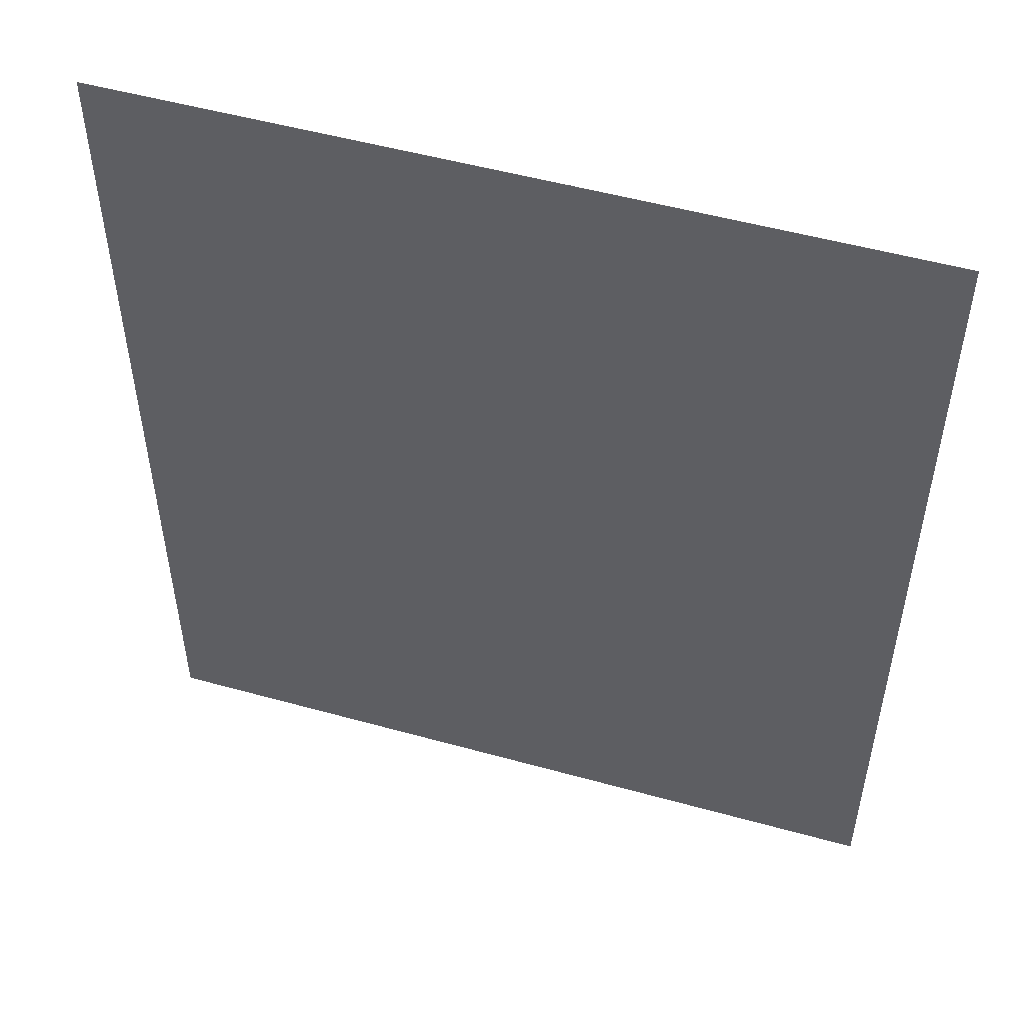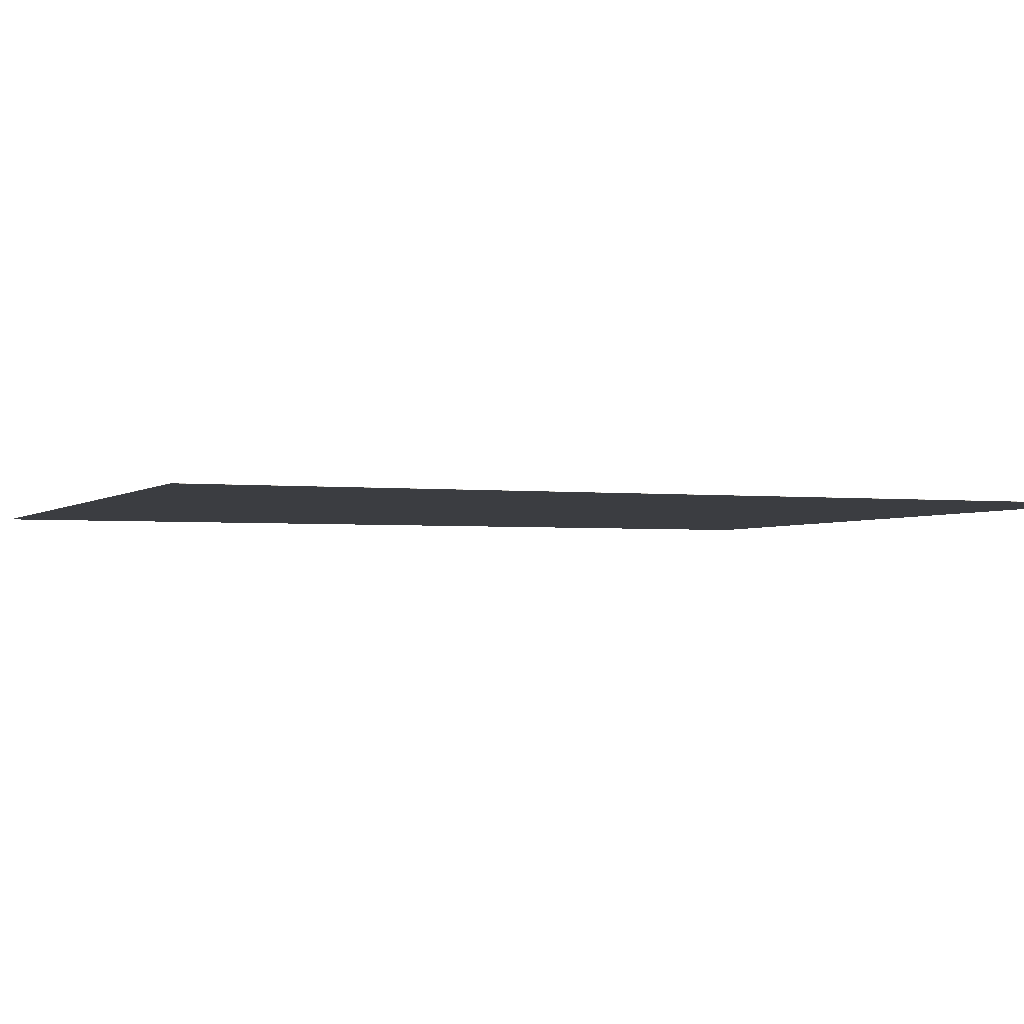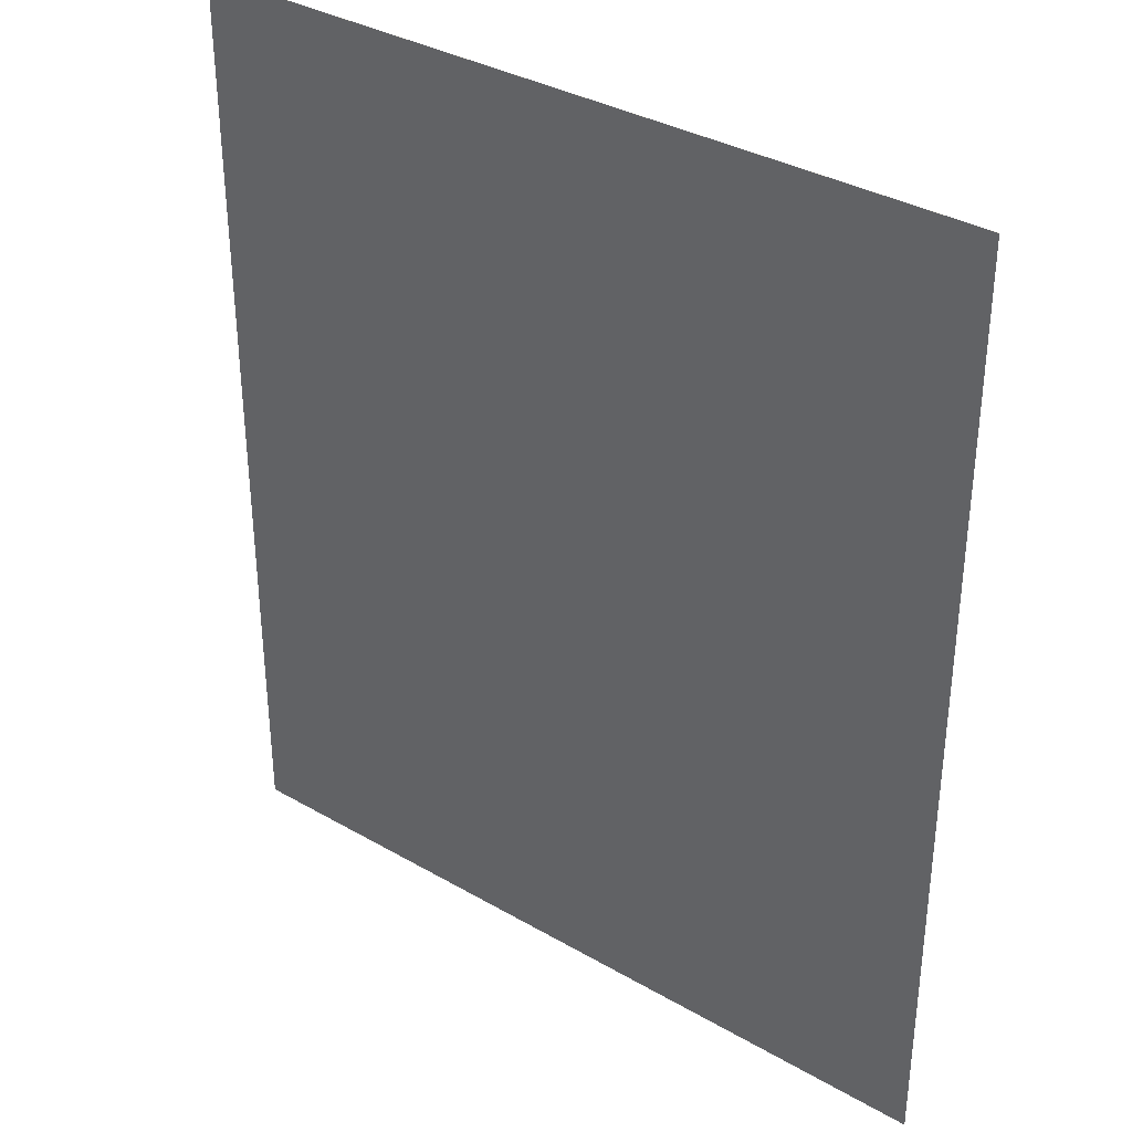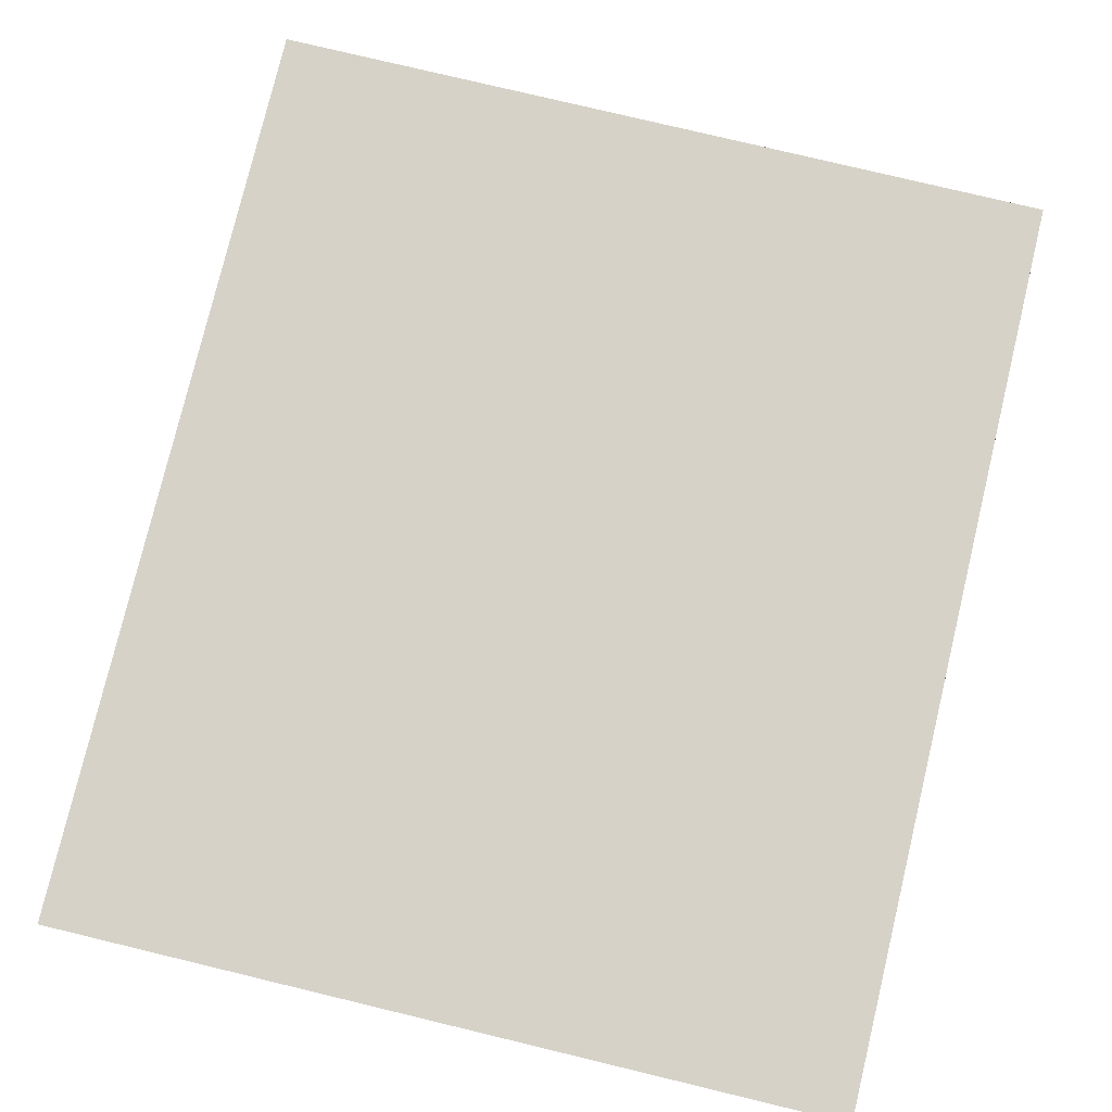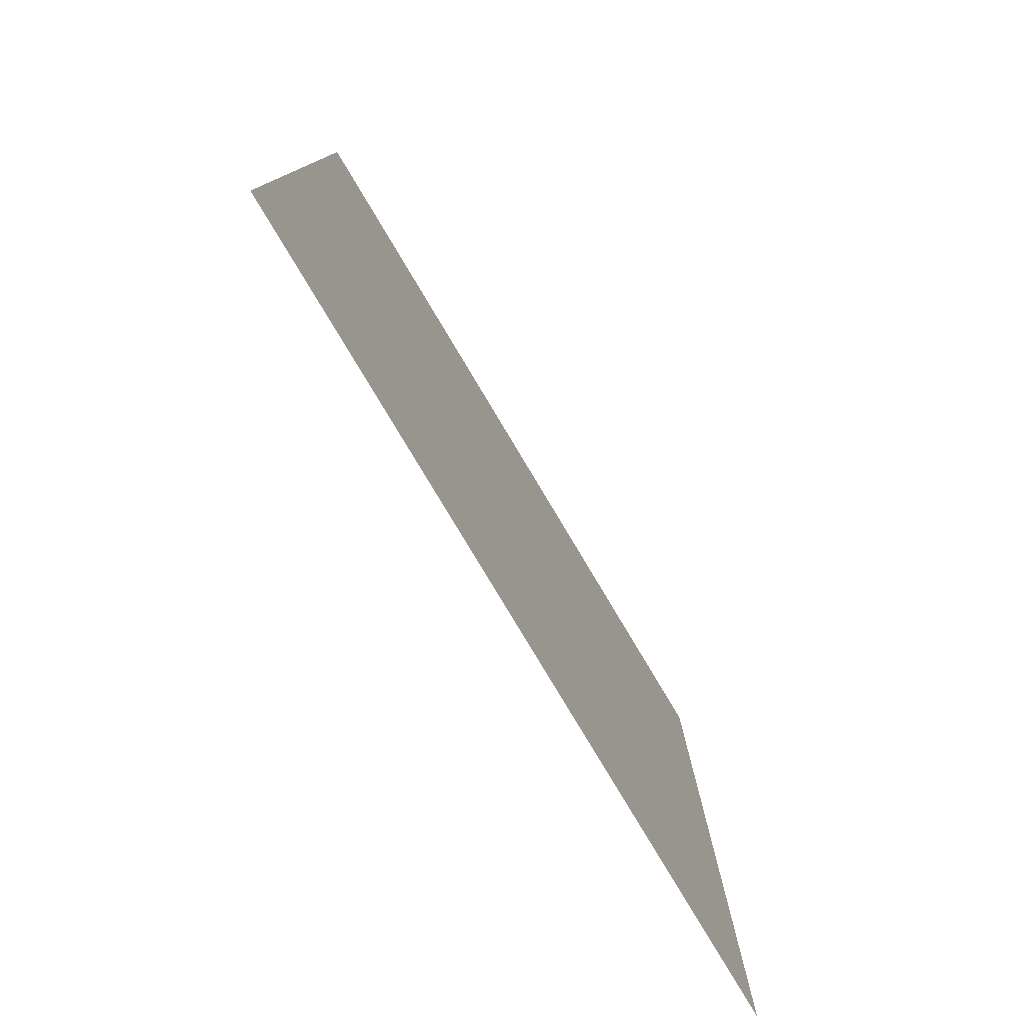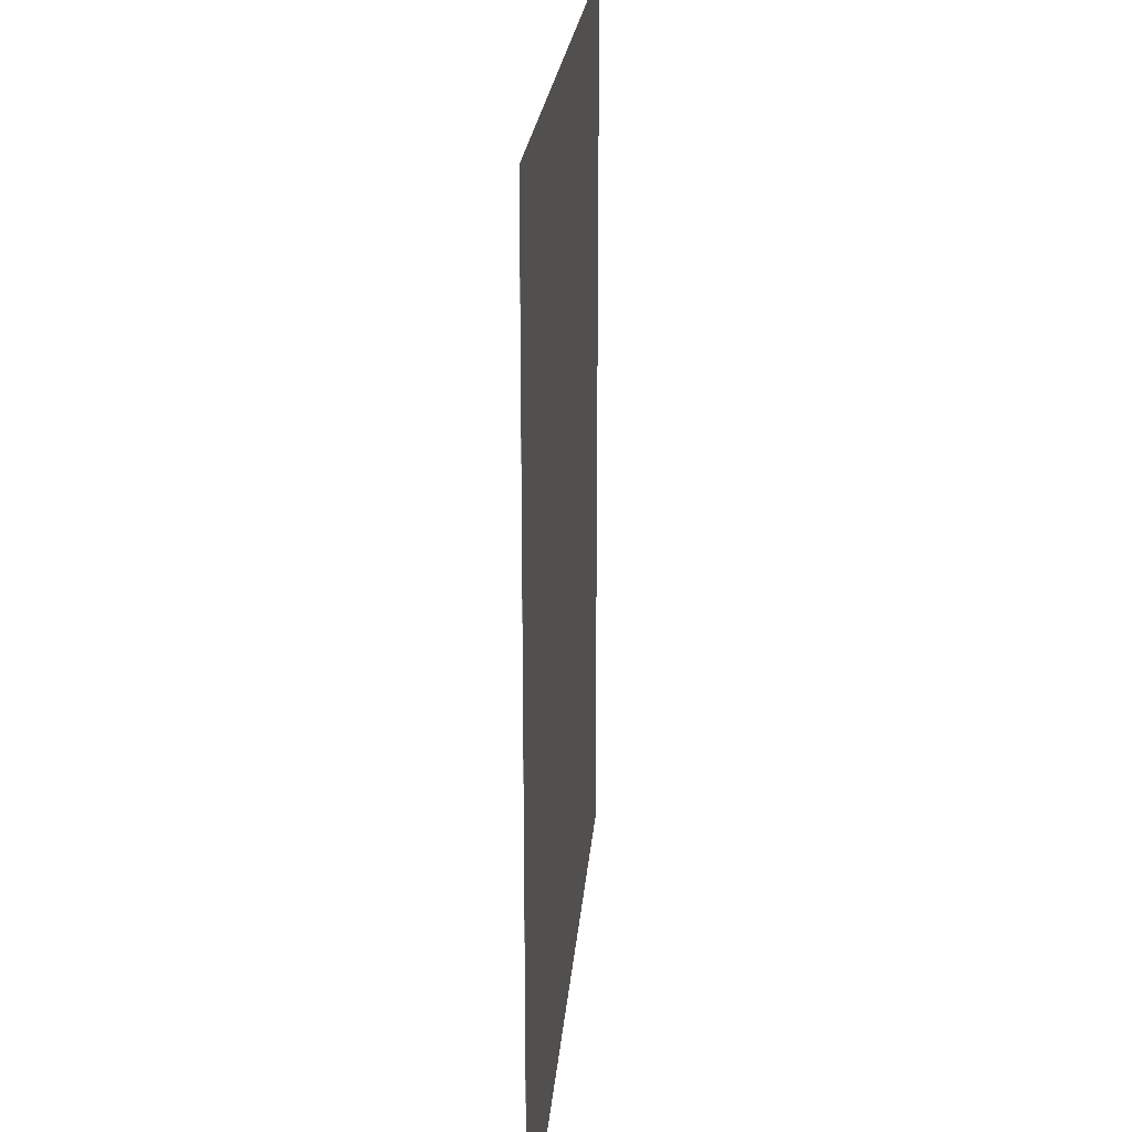
<metadata>
{"format":"obj","ext":"obj","renderer":"f3d","projection":"perspective","resolution":1024,"background":"white","views":[{"elev":52.0,"azim":16.7,"up":"+Z"},{"elev":-2.5,"azim":67.9,"up":"+Y"},{"elev":35.0,"azim":-142.4,"up":"+Z"},{"elev":78.2,"azim":13.5,"up":"+Y"},{"elev":-79.5,"azim":-59.1,"up":"+Z"},{"elev":22.3,"azim":-85.3,"up":"+Z"}]}
</metadata>
<code>
v 8.5 0 13.47
v 8.5 0 20.6
v 14.6 0 20.6
v 14.6 0 13.47
v 8.5 -0.001 13.47
v 8.5 -0.001 20.6
v 14.6 -0.001 13.47
v 14.6 -0.001 20.6
g grp1
f 1 2 3 4
f 1 5 6 2
f 5 7 8 6
f 4 3 8 7
f 1 4 7 5
f 2 6 8 3

</code>
